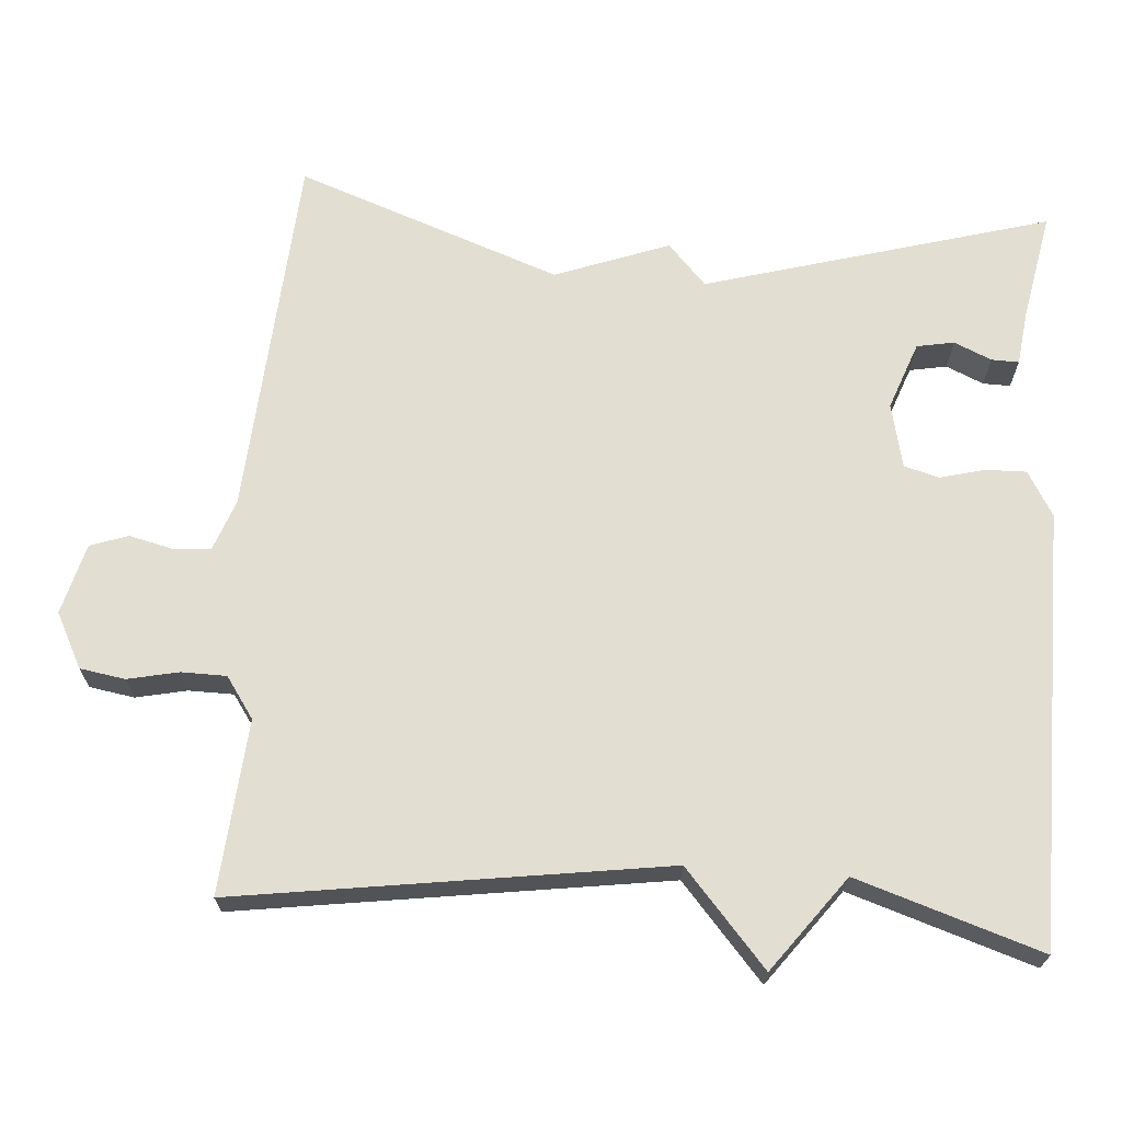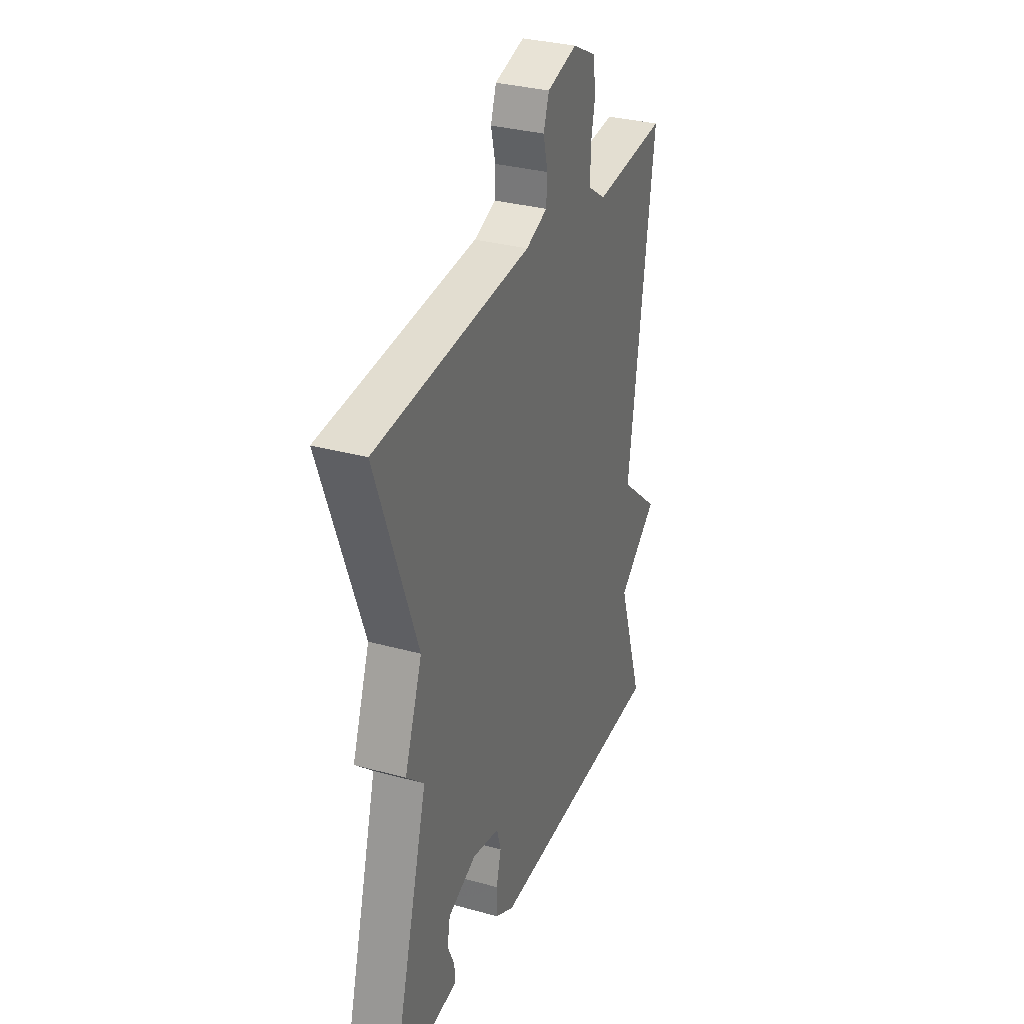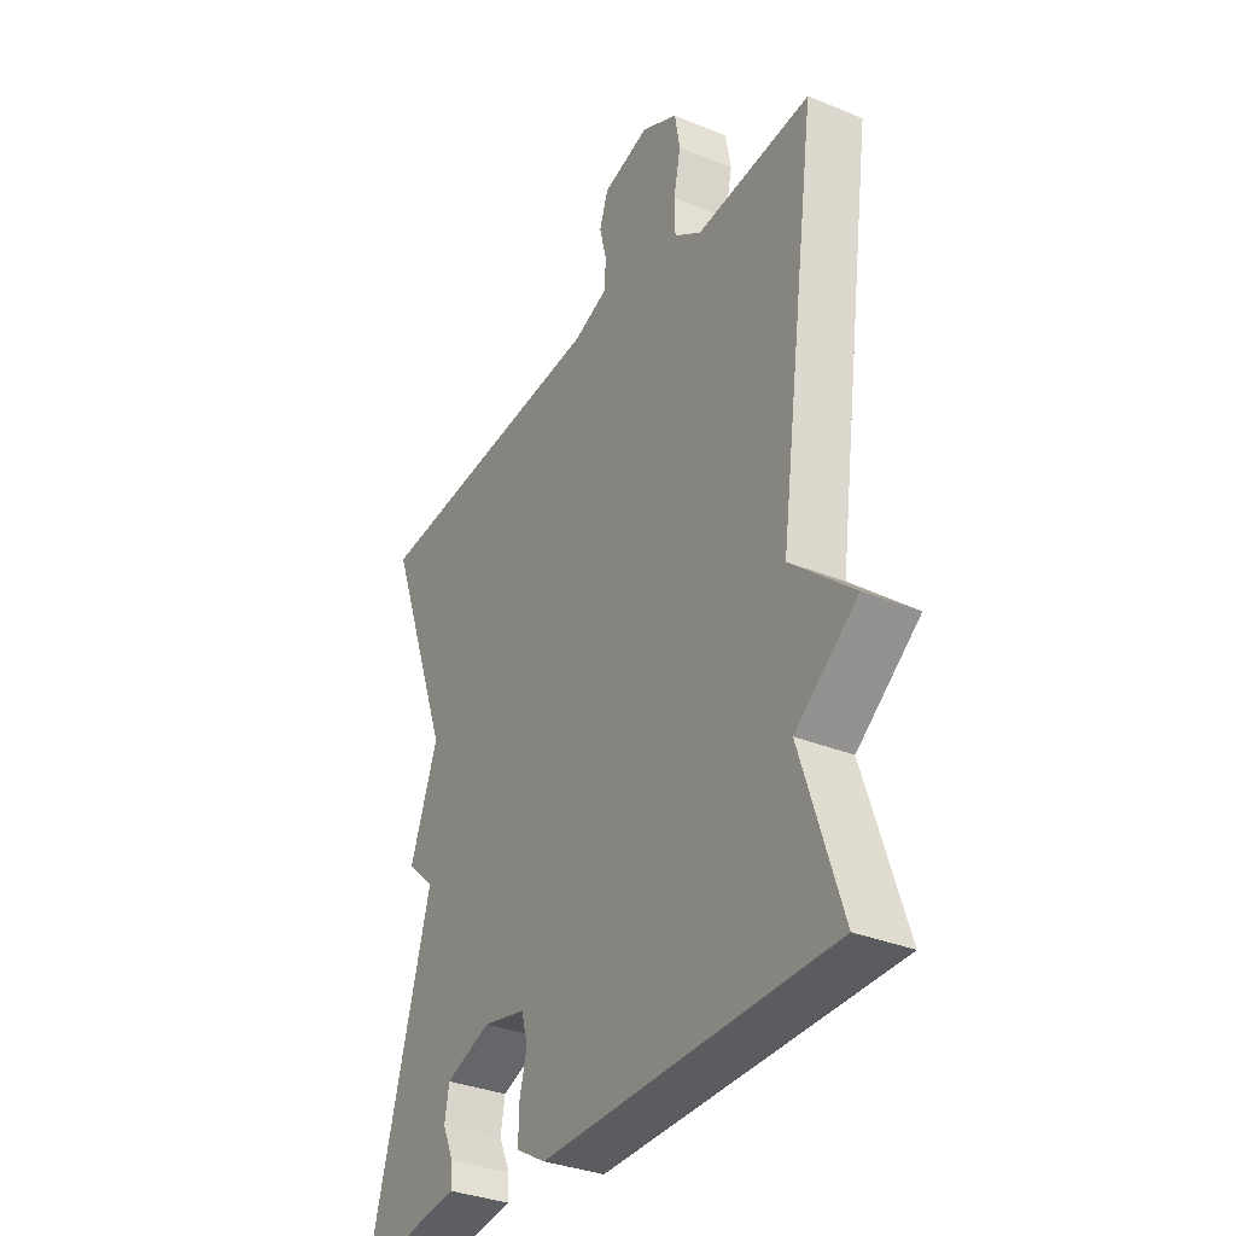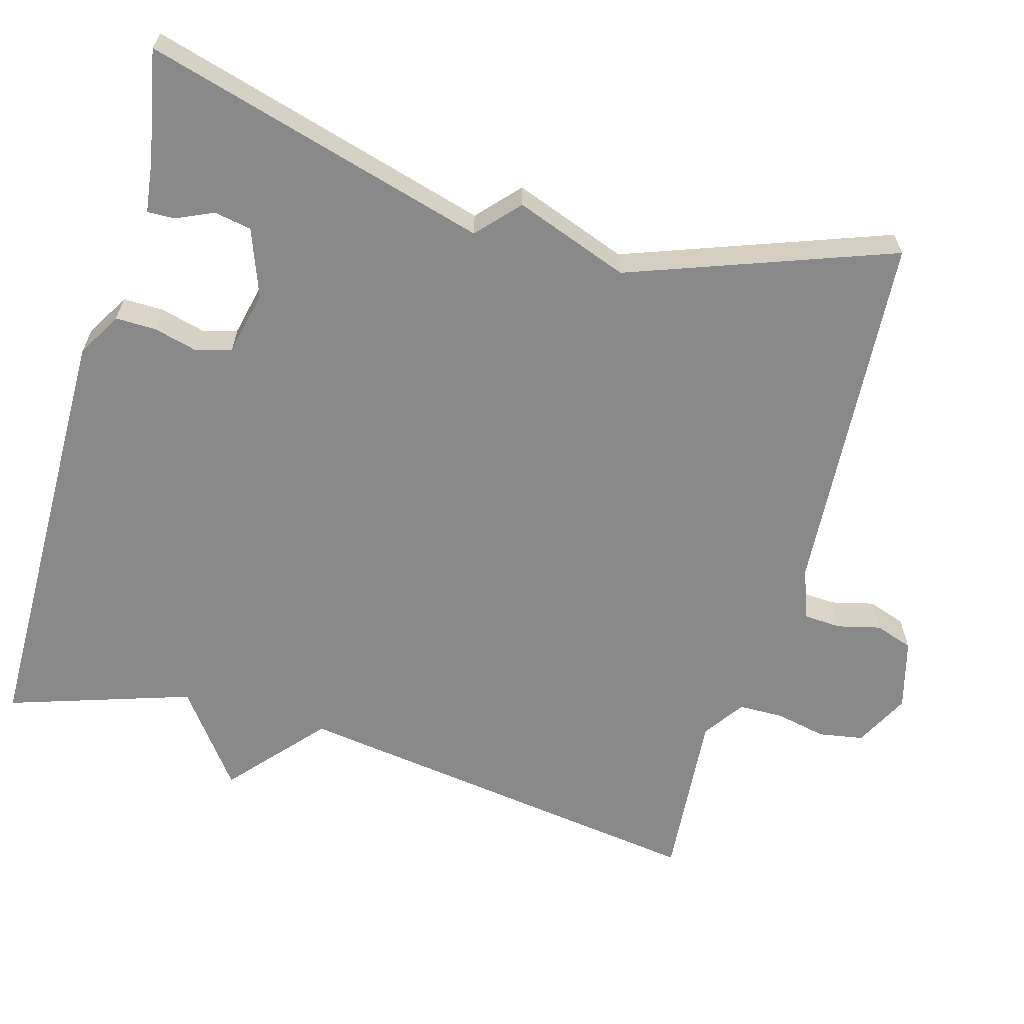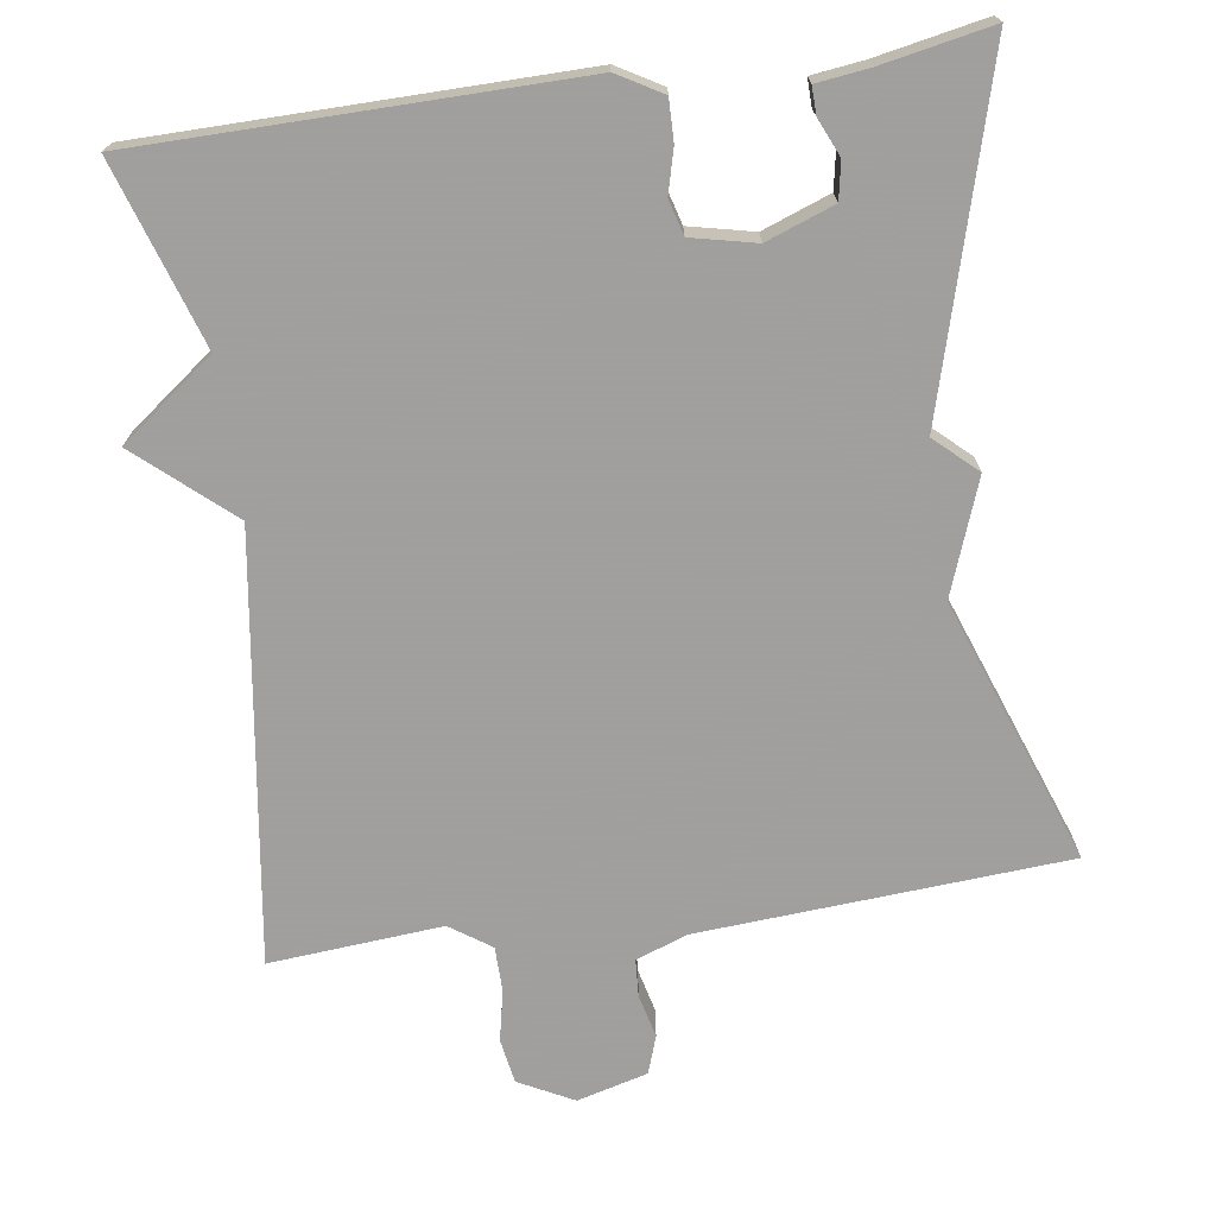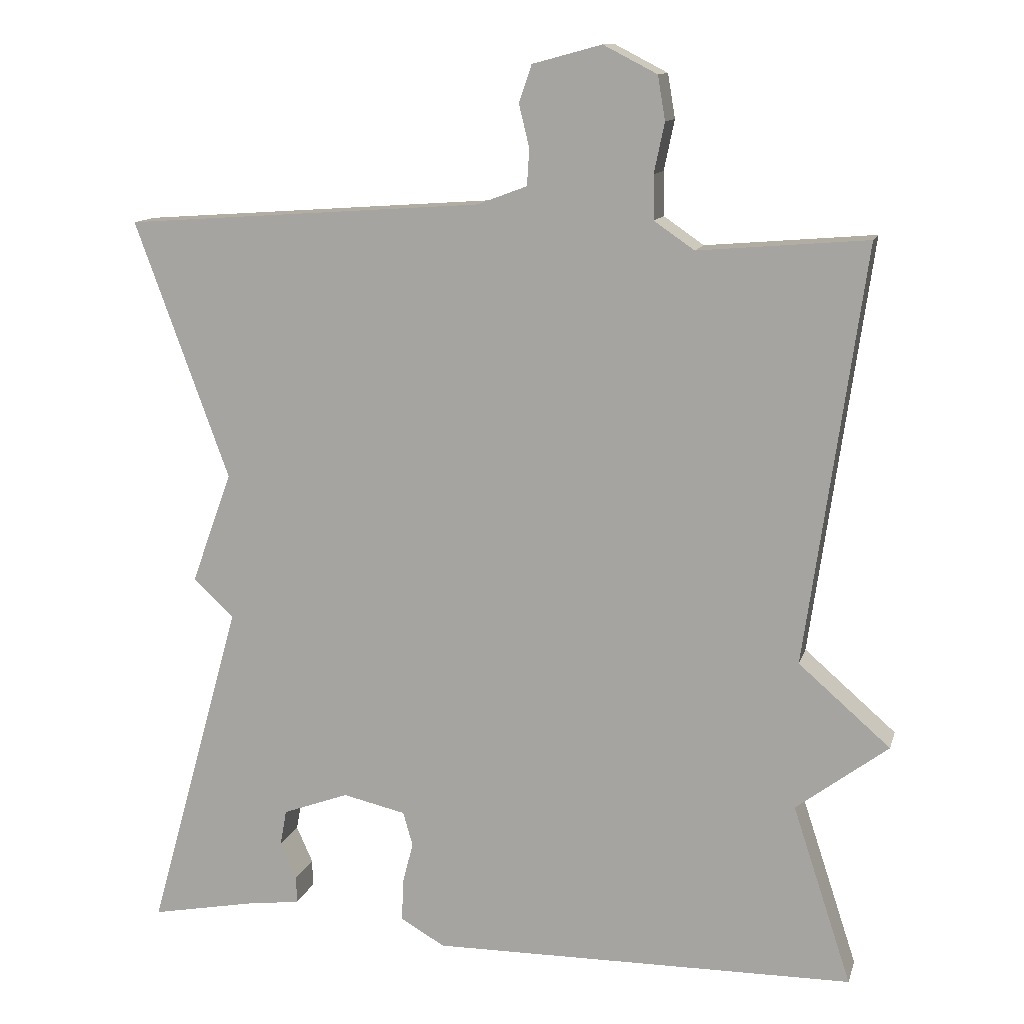
<metadata>
{"format":"obj","ext":"obj","renderer":"f3d","projection":"perspective","resolution":1024,"background":"white","views":[{"elev":67.8,"azim":94.0,"up":"+Y"},{"elev":32.1,"azim":-68.8,"up":"+Z"},{"elev":-33.5,"azim":60.7,"up":"+Z"},{"elev":-63.2,"azim":-105.8,"up":"+Y"},{"elev":-71.5,"azim":-171.9,"up":"+Y"},{"elev":12.3,"azim":14.3,"up":"+Z"}]}
</metadata>
<code>
v -0.5 0.07 0.5
v -0.016 0.07 0.534
v 0.051 0.07 0.559
v 0.054 0.07 0.608
v 0.04 0.07 0.665
v 0.057 0.07 0.715
v 0.15 0.07 0.74
v 0.222 0.07 0.703
v 0.232 0.07 0.644
v 0.218 0.07 0.577
v 0.219 0.07 0.518
v 0.273 0.07 0.481
v 0.5 0.07 0.5
v 0.421 0.07 -0.059
v 0.544 0.07 -0.166
v 0.421 0.07 -0.259
v 0.5 0.07 -0.5
v -0.07 0.07 -0.507
v -0.129 0.07 -0.473
v -0.128 0.07 -0.419
v -0.113 0.07 -0.361
v -0.126 0.07 -0.315
v -0.211 0.07 -0.296
v -0.3 0.07 -0.329
v -0.309 0.07 -0.378
v -0.287 0.07 -0.427
v -0.286 0.07 -0.463
v -0.356 0.07 -0.472
v -0.5 0.07 -0.5
v -0.373 0.07 -0.047
v -0.428 0.07 0.003
v -0.373 0.07 0.153
v -0.5 0 0.5
v -0.016 0 0.534
v 0.051 0 0.559
v 0.054 0 0.608
v 0.04 0 0.665
v 0.057 0 0.715
v 0.15 0 0.74
v 0.222 0 0.703
v 0.232 0 0.644
v 0.218 0 0.577
v 0.219 0 0.518
v 0.273 0 0.481
v 0.5 0 0.5
v 0.421 0 -0.059
v 0.544 0 -0.166
v 0.421 0 -0.259
v 0.5 0 -0.5
v -0.07 0 -0.507
v -0.129 0 -0.473
v -0.128 0 -0.419
v -0.113 0 -0.361
v -0.126 0 -0.315
v -0.211 0 -0.296
v -0.3 0 -0.329
v -0.309 0 -0.378
v -0.287 0 -0.427
v -0.286 0 -0.463
v -0.356 0 -0.472
v -0.5 0 -0.5
v -0.373 0 -0.047
v -0.428 0 0.003
v -0.373 0 0.153
f 30 31 32
f 28 29 30
f 28 30 32
f 25 26 27 28
f 24 25 28 32
f 23 24 32
f 22 23 32
f 19 20 21
f 18 19 21
f 17 18 21
f 16 17 21
f 16 21 22
f 15 16 22
f 14 15 22
f 14 22 32
f 13 14 32
f 12 13 32
f 8 9 10
f 7 8 10
f 6 7 10
f 5 6 10
f 4 5 10
f 3 4 10 11
f 11 12 32
f 3 11 32
f 2 3 32
f 1 2 32
f 64 63 62
f 62 61 60
f 64 62 60
f 60 59 58 57
f 64 60 57 56
f 64 56 55
f 64 55 54
f 53 52 51
f 53 51 50
f 53 50 49
f 53 49 48
f 54 53 48
f 54 48 47
f 54 47 46
f 64 54 46
f 64 46 45
f 64 45 44
f 42 41 40
f 42 40 39
f 42 39 38
f 42 38 37
f 42 37 36
f 43 42 36 35
f 64 44 43
f 64 43 35
f 64 35 34
f 64 34 33
f 1 33 34 2
f 2 34 35 3
f 3 35 36 4
f 4 36 37 5
f 5 37 38 6
f 6 38 39 7
f 7 39 40 8
f 8 40 41 9
f 9 41 42 10
f 10 42 43 11
f 11 43 44 12
f 12 44 45 13
f 13 45 46 14
f 14 46 47 15
f 15 47 48 16
f 16 48 49 17
f 17 49 50 18
f 18 50 51 19
f 19 51 52 20
f 20 52 53 21
f 21 53 54 22
f 22 54 55 23
f 23 55 56 24
f 24 56 57 25
f 25 57 58 26
f 26 58 59 27
f 27 59 60 28
f 28 60 61 29
f 29 61 62 30
f 30 62 63 31
f 31 63 64 32
f 32 64 33 1

</code>
